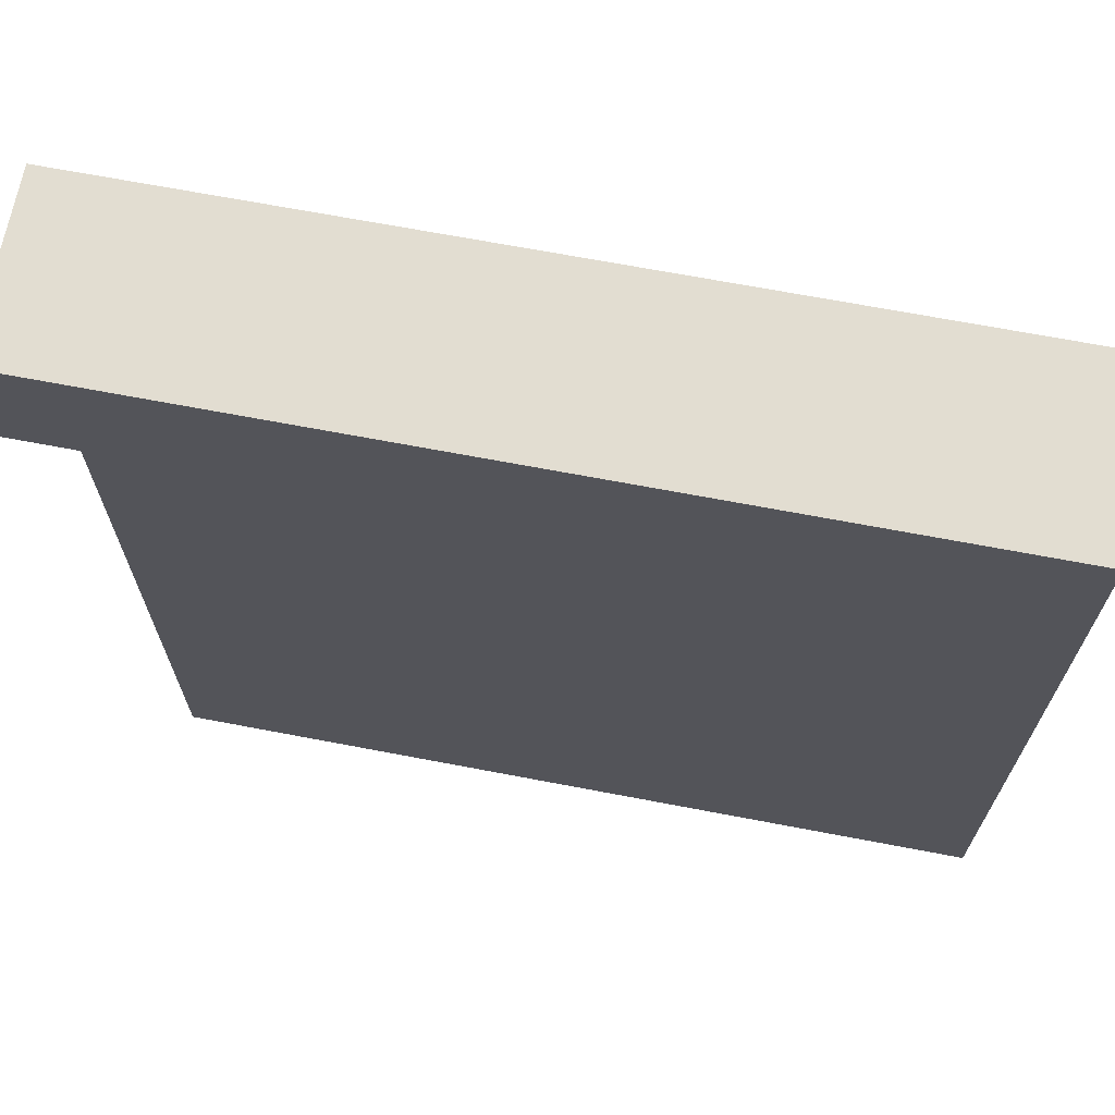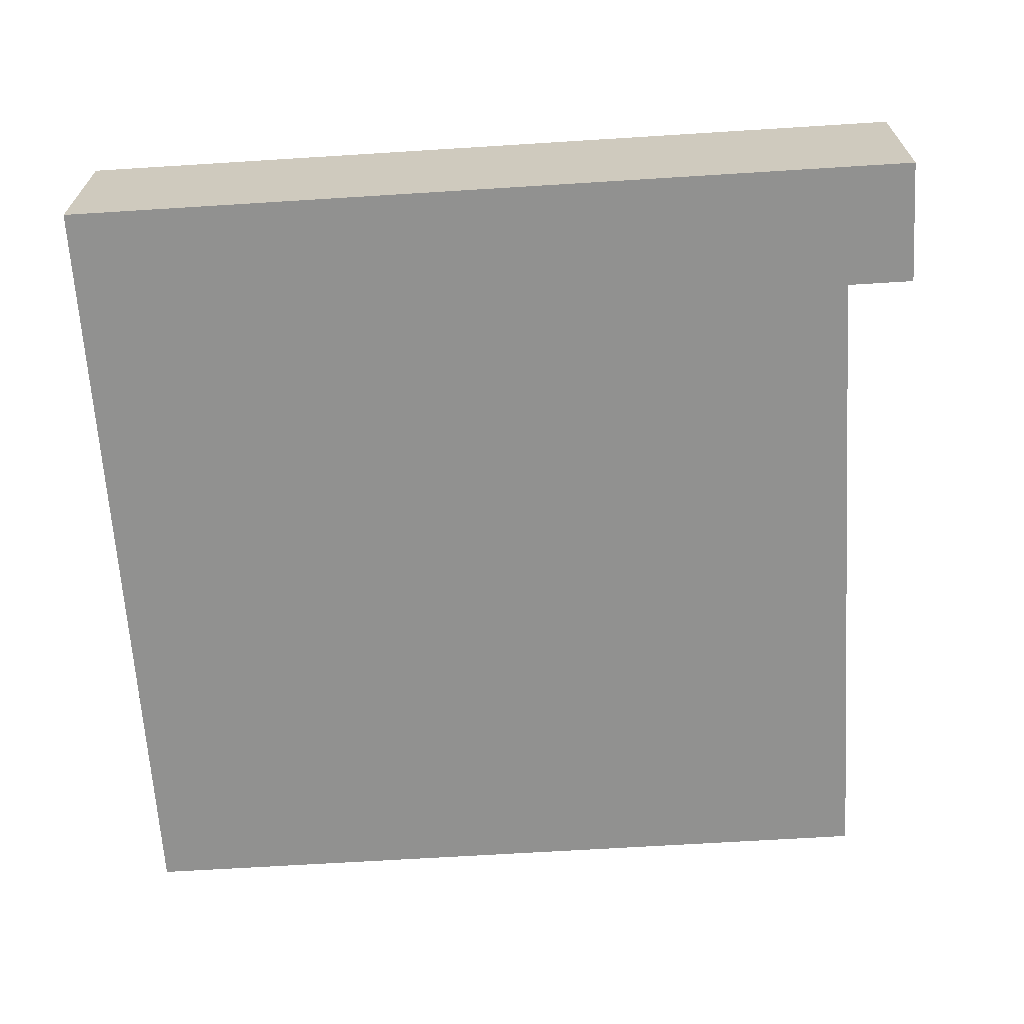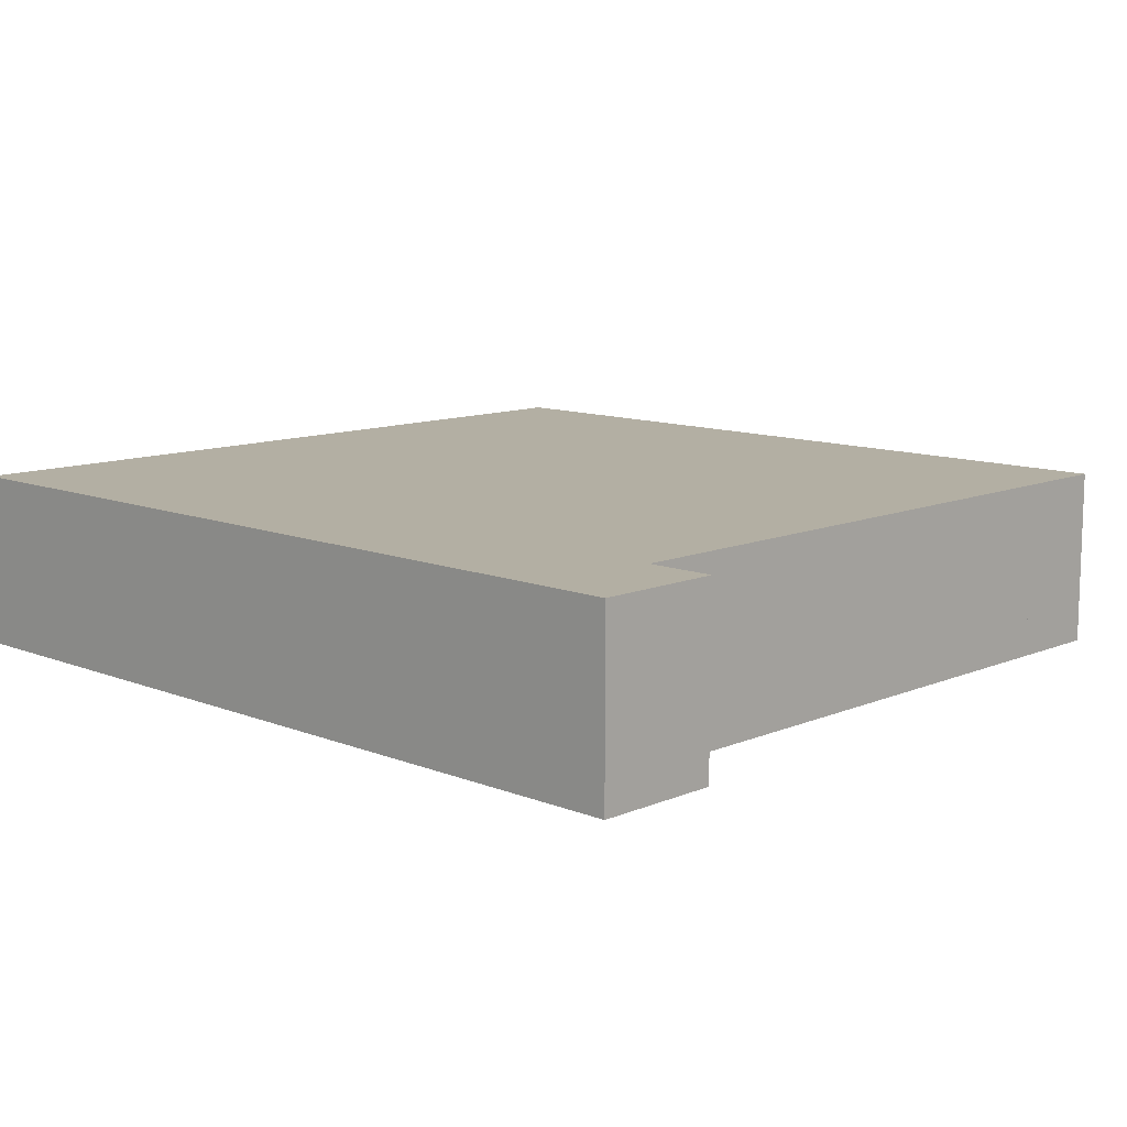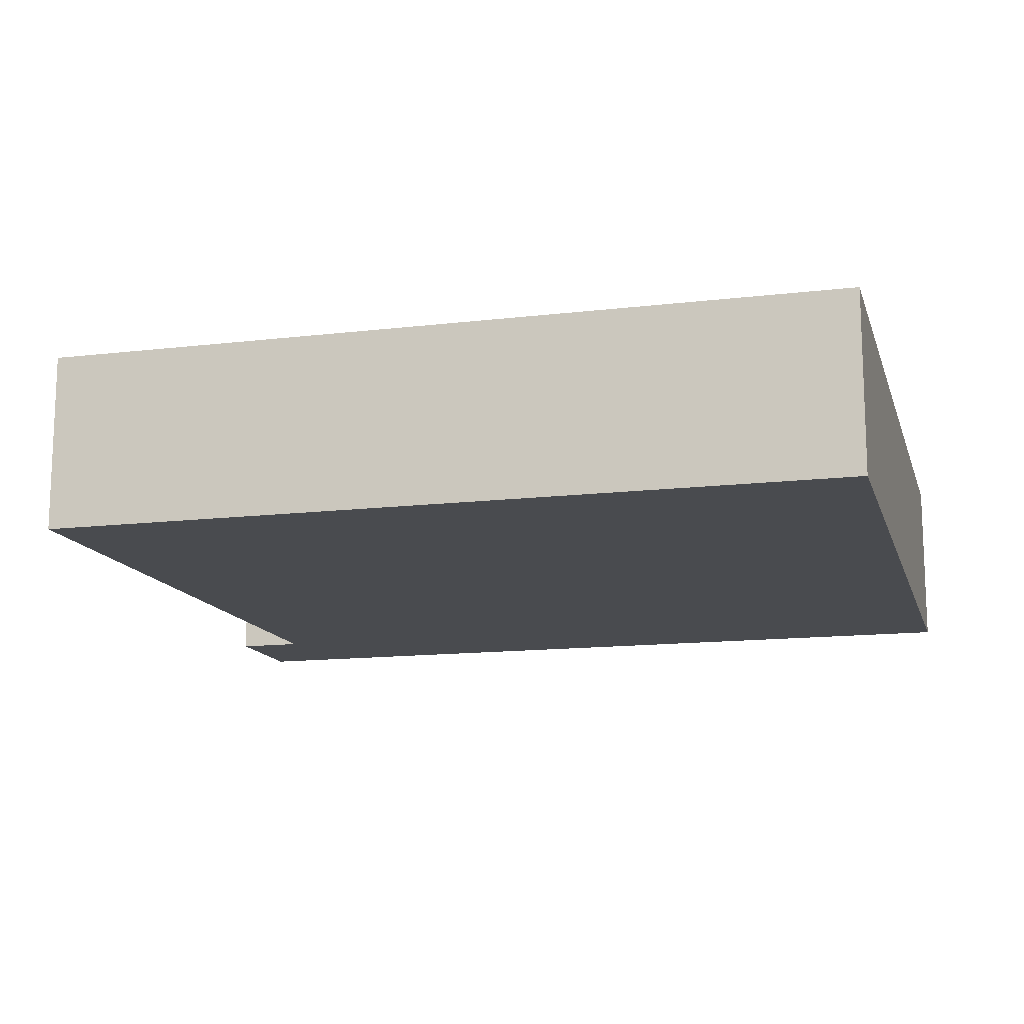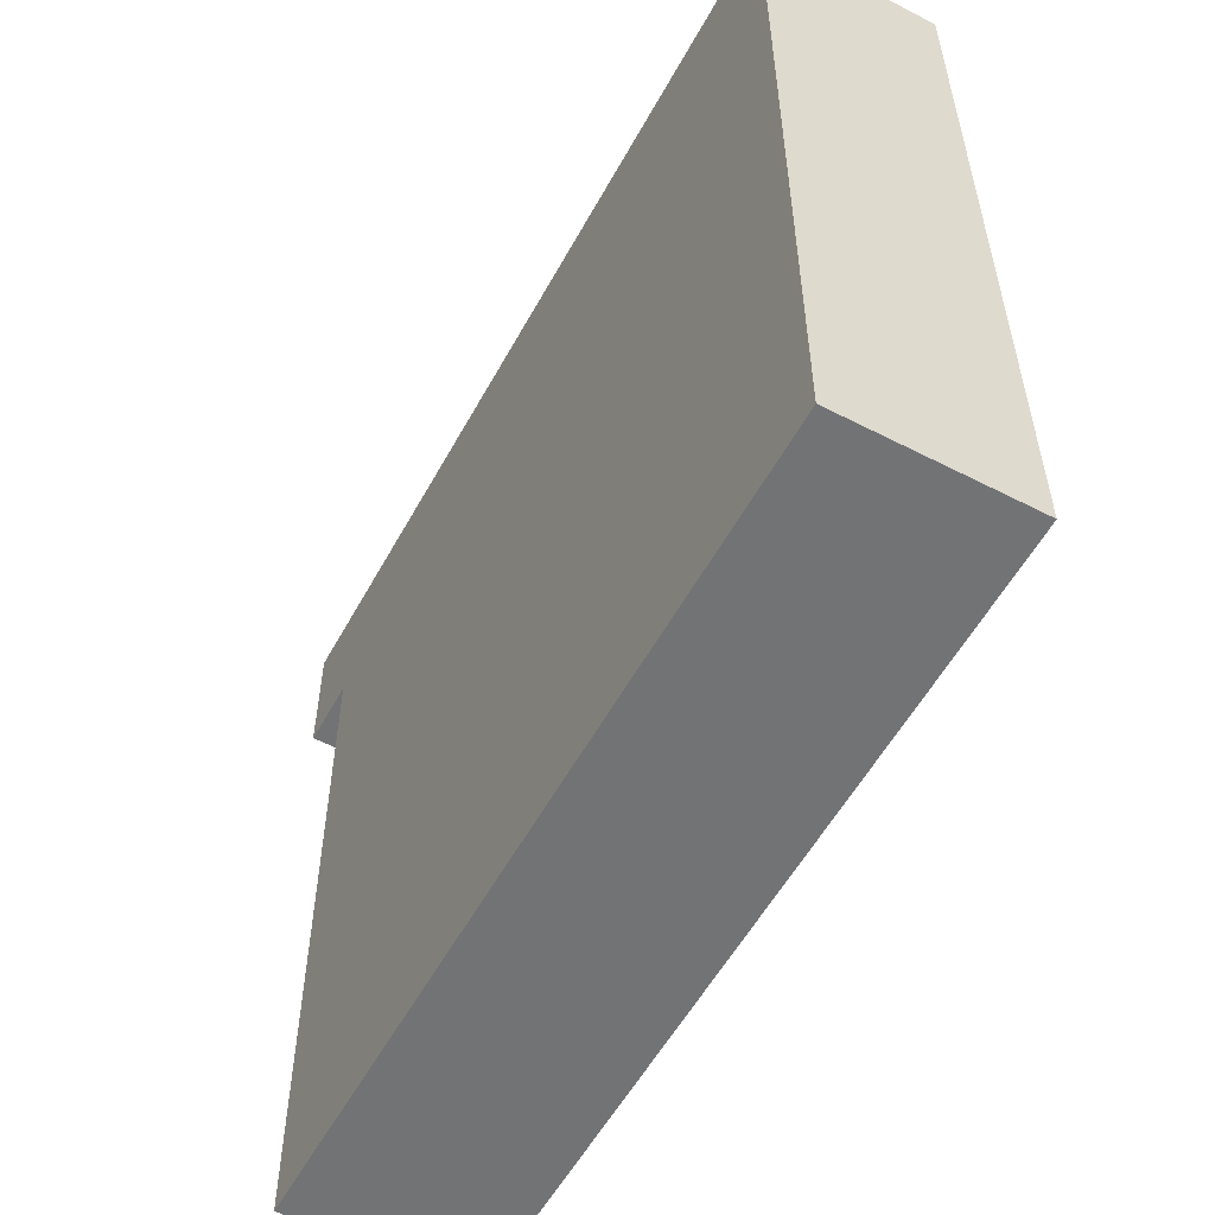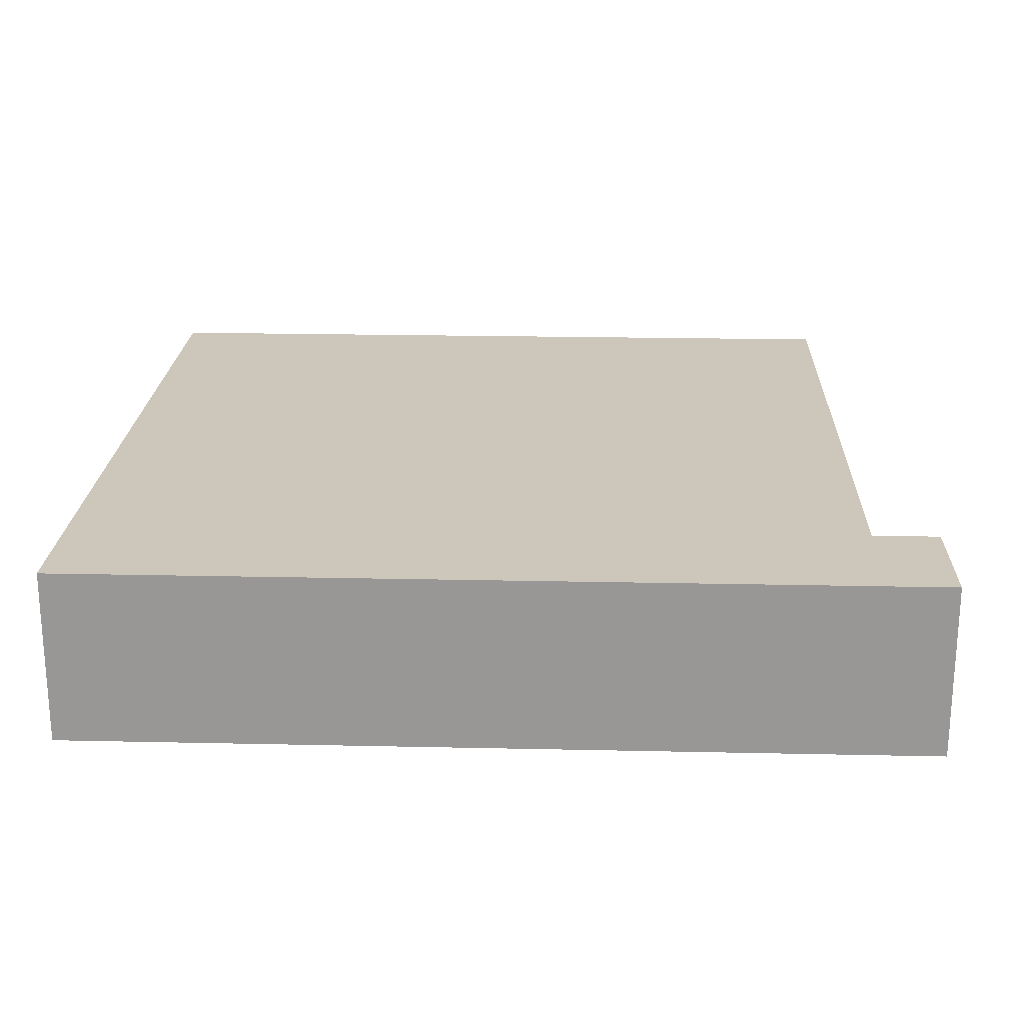
<metadata>
{"format":"obj","ext":"obj","renderer":"f3d","projection":"perspective","resolution":1024,"background":"white","views":[{"elev":68.4,"azim":-169.2,"up":"+Z"},{"elev":-65.9,"azim":3.6,"up":"+Y"},{"elev":11.1,"azim":44.2,"up":"+Y"},{"elev":-13.7,"azim":-165.0,"up":"+Y"},{"elev":-55.8,"azim":-118.4,"up":"+Z"},{"elev":21.5,"azim":2.2,"up":"+Y"}]}
</metadata>
<code>
o Plane.002
v -20 0 20
v 20 0 20
v -20 0 -20
v 20 0 -20
v -20 0 11.45
v 20 0 11.45
v 5.673 0 20
v 5.673 0 -20
v 5.673 0 11.45
v 20 0 -15.09
v -20 0 -15.09
v 5.673 0 -15.09
v -12.25 0 -20
v -12.25 0 11.45
v -12.25 0 20
v -12.25 0 -15.09
v -20 0 0.008885
v 20 0 0.008885
v 5.673 0 0.008885
v -12.25 0 0.008885
v -20 0 13.75
v 20 0 13.75
v 5.673 0 13.75
v -12.25 0 13.75
v 1.789 0 20
v 1.789 0 -20
v 1.789 0 11.45
v 1.789 0 -15.09
v 1.789 0 0.008885
v 1.789 0 13.75
v -16.17 0 -20
v -16.17 0 11.45
v -16.17 0 -15.09
v -16.17 0 20
v -16.17 0 0.008885
v -16.17 0 13.75
v -20 8.859 20
v 20 8.859 20
v -20 8.859 -20
v 20 8.859 -20
v -20 8.859 11.45
v 20 8.859 11.45
v 5.673 8.859 20
v 5.673 8.859 -20
v 5.673 8.859 11.45
v 20 8.859 -15.09
v -20 8.859 -15.09
v 5.673 8.859 -15.09
v -12.25 8.859 -20
v -12.25 8.859 11.45
v -12.25 8.859 20
v -20 8.859 0.008885
v 20 8.859 0.008885
v -12.25 8.859 0.008885
v -20 8.859 13.75
v 20 8.859 13.75
v 5.673 8.859 13.75
v 1.789 8.859 20
v 1.789 8.859 -20
v 1.789 8.859 11.45
v 1.789 8.859 -15.09
v -16.17 8.859 -20
v -16.17 8.859 20
v -16.17 8.859 0.008885
v -16.17 8.859 11.45
v -16.17 8.859 13.75
v 5.673 8.859 13.75
v -12.25 8.859 13.75
v 1.789 8.859 13.75
v 23.38 0 20
v 23.38 0 13.75
v 23.38 0 20
v 23.38 8.859 20
v 23.38 0 13.75
v 23.38 8.859 13.75
v -12.25 8.859 -15.09
v 5.673 8.859 0.008885
v 1.789 8.859 0.008885
v -16.17 8.859 -15.09
f 12 8 4 10
f 23 9 6 22
f 30 27 9 23
f 28 26 8 12
f 29 28 12 19
f 19 12 10 18
f 35 33 16 20
f 33 31 13 16
f 36 32 14 24
f 32 35 20 14
f 9 19 18 6
f 27 29 19 9
f 34 36 24 15
f 25 30 23 7
f 7 23 22 2
f 15 24 30 25
f 14 20 29 27
f 20 16 28 29
f 16 13 26 28
f 24 14 27 30
f 1 21 36 34
f 5 17 35 32
f 21 5 32 36
f 11 3 31 33
f 17 11 33 35
f 7 43 58 25
f 1 37 55 21
f 34 63 37 1
f 8 44 40 4
f 25 58 51 15
f 2 38 43 7
f 12 48 46 10
f 21 55 41 5
f 17 52 47 11
f 26 59 44 8
f 4 40 46 10
f 13 49 59 26
f 23 9 45 57
f 18 53 42 6
f 9 27 60 45
f 3 39 62 31
f 27 14 50 60
f 7 23 57 43
f 28 61 48 12
f 5 41 52 17
f 15 51 63 34
f 31 62 49 13
f 10 46 53 18
f 14 20 54 50
f 6 42 56 22
f 11 47 39 3
f 35 17 52 64
f 57 45 60 69 67
f 58 43 57 67 69
f 58 69 68 51
f 60 50 68 69
f 51 68 66 63
f 55 37 63 66
f 55 66 65 41
f 50 65 66 68
f 50 54 64 65
f 41 65 64 52
f 2 22 71 70
f 38 2 72 73
f 22 56 75 74
f 73 72 74 75
f 73 75 56 38
f 38 56 67 43
f 67 56 42 45 57
f 59 61 48 44
f 46 40 44 48
f 42 53 77 45
f 77 53 46 48
f 45 77 78 60
f 77 48 61 78
f 60 78 54 50
f 59 49 76 61
f 61 76 54 78
f 62 79 76 49
f 64 54 76 79
f 79 47 52 64
f 62 39 47 79

</code>
